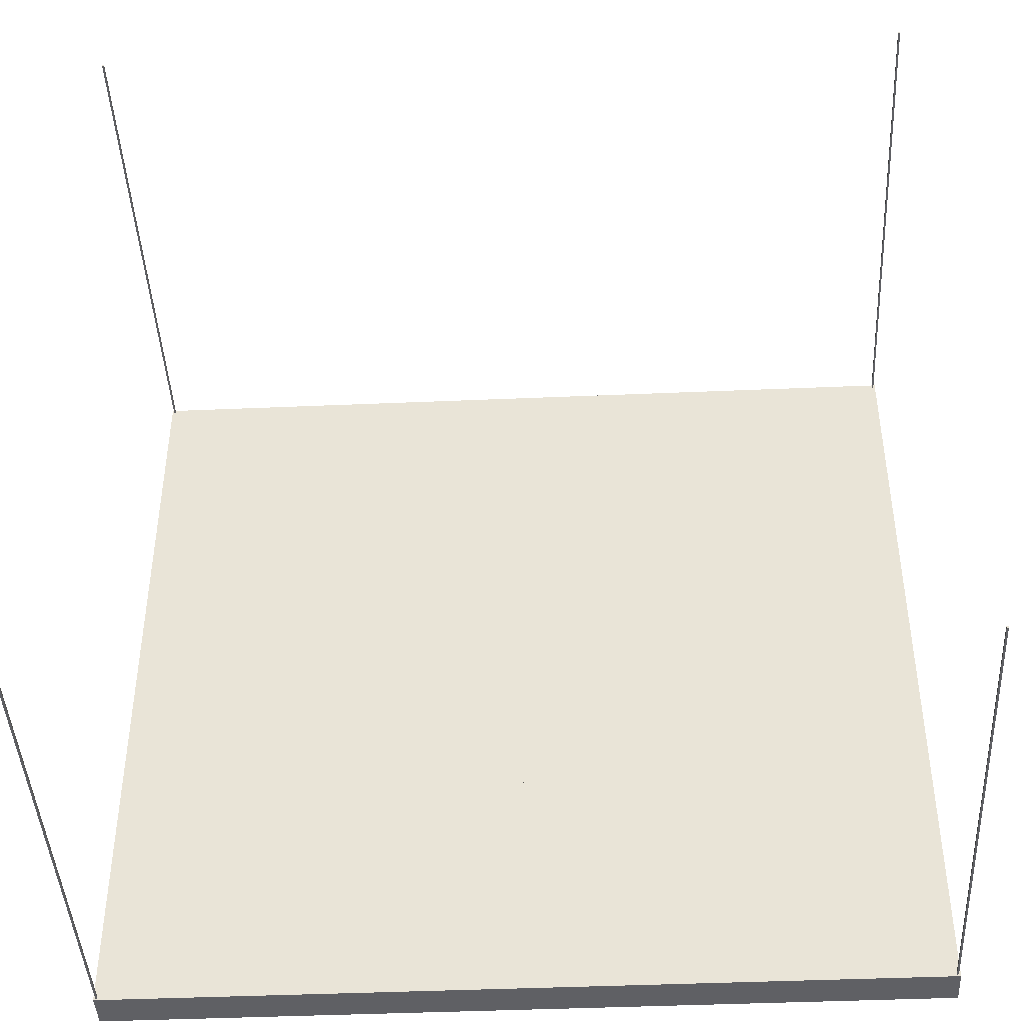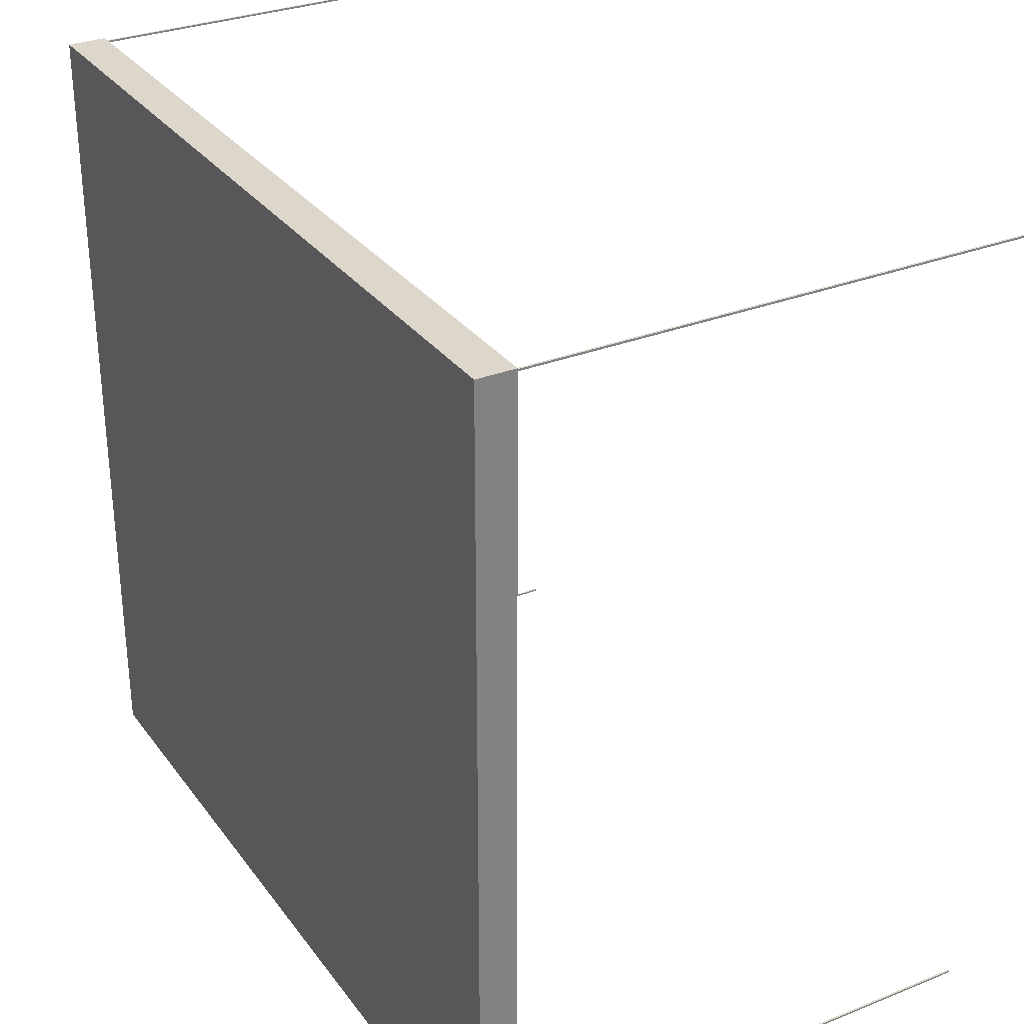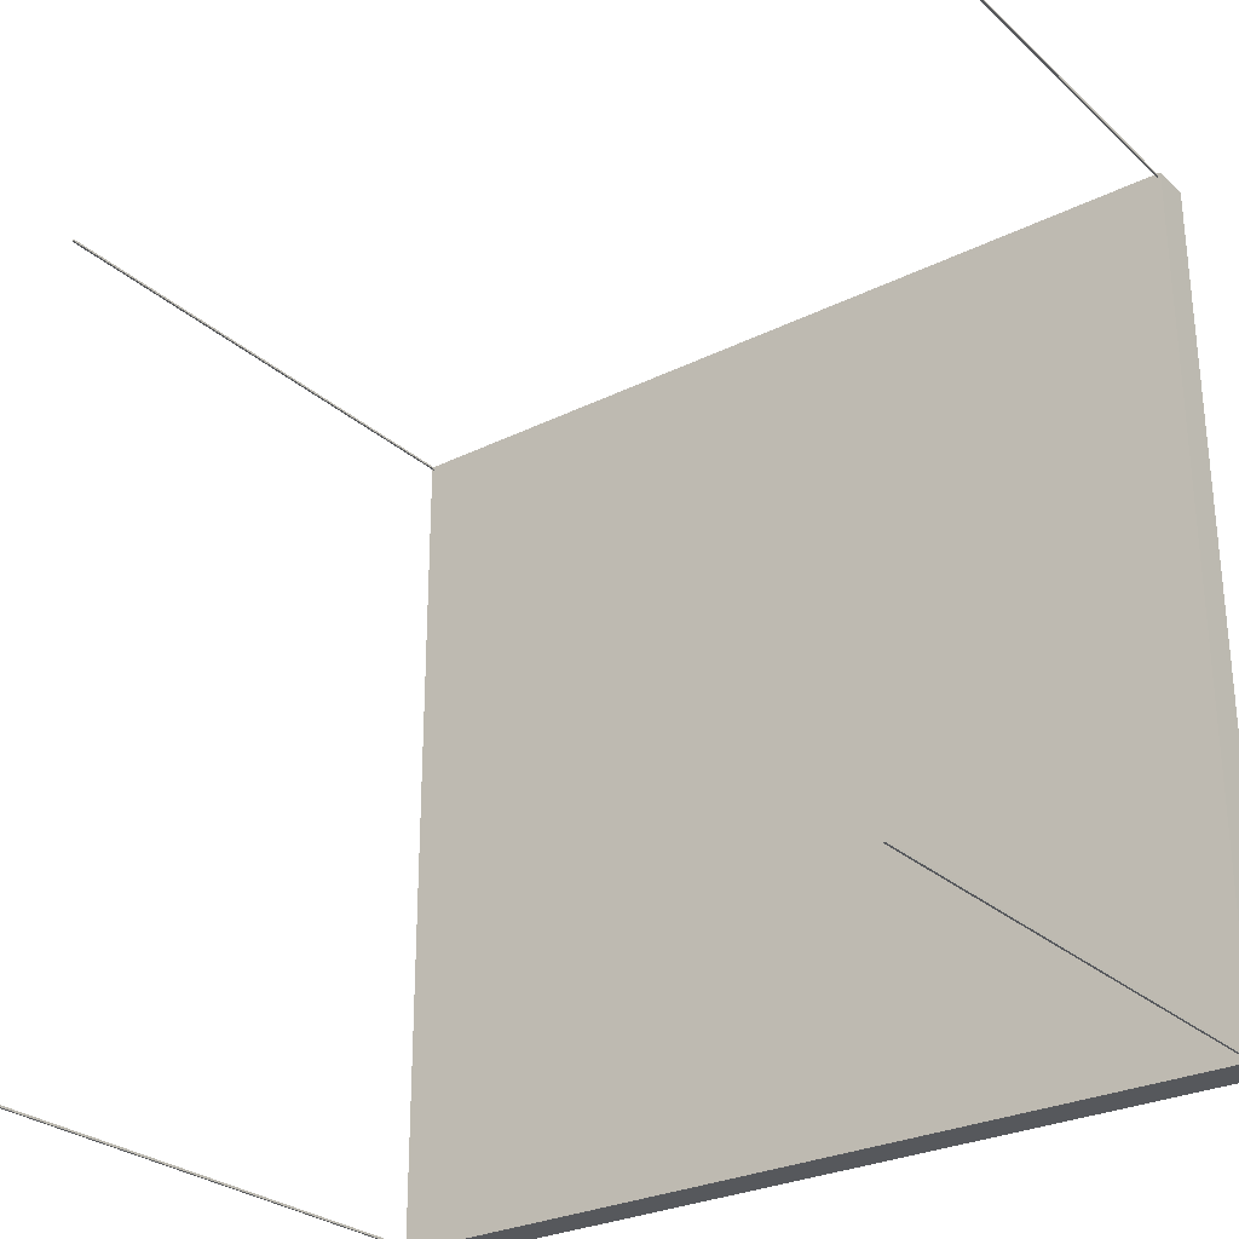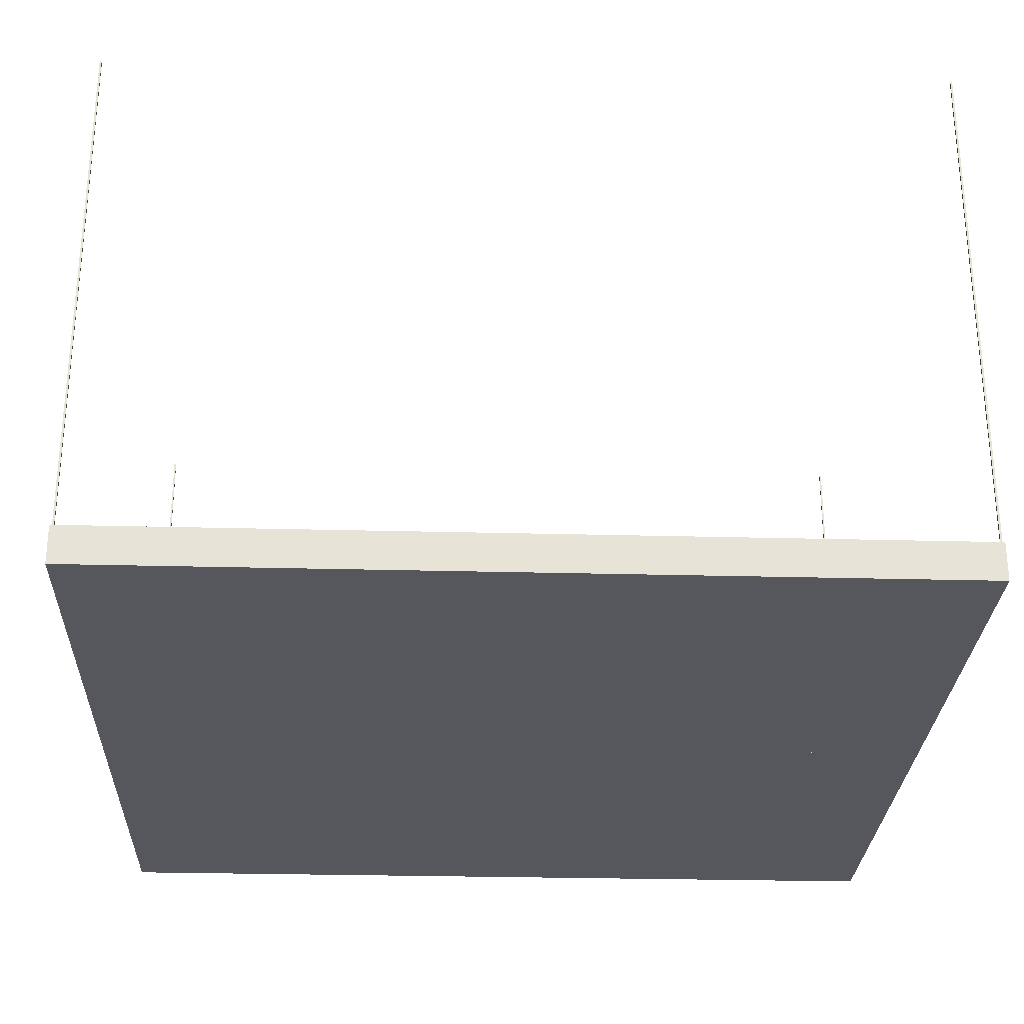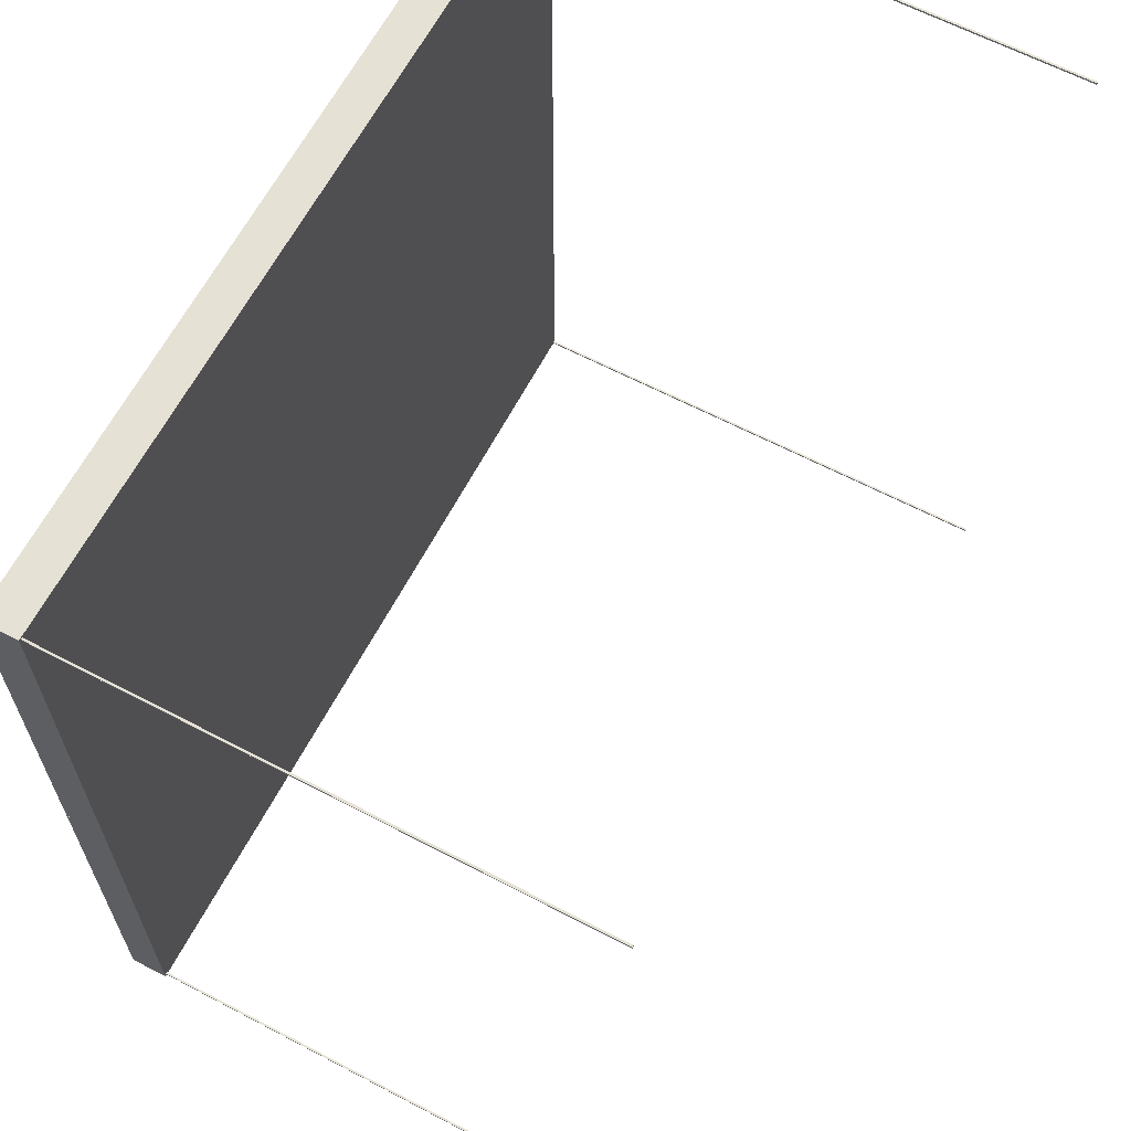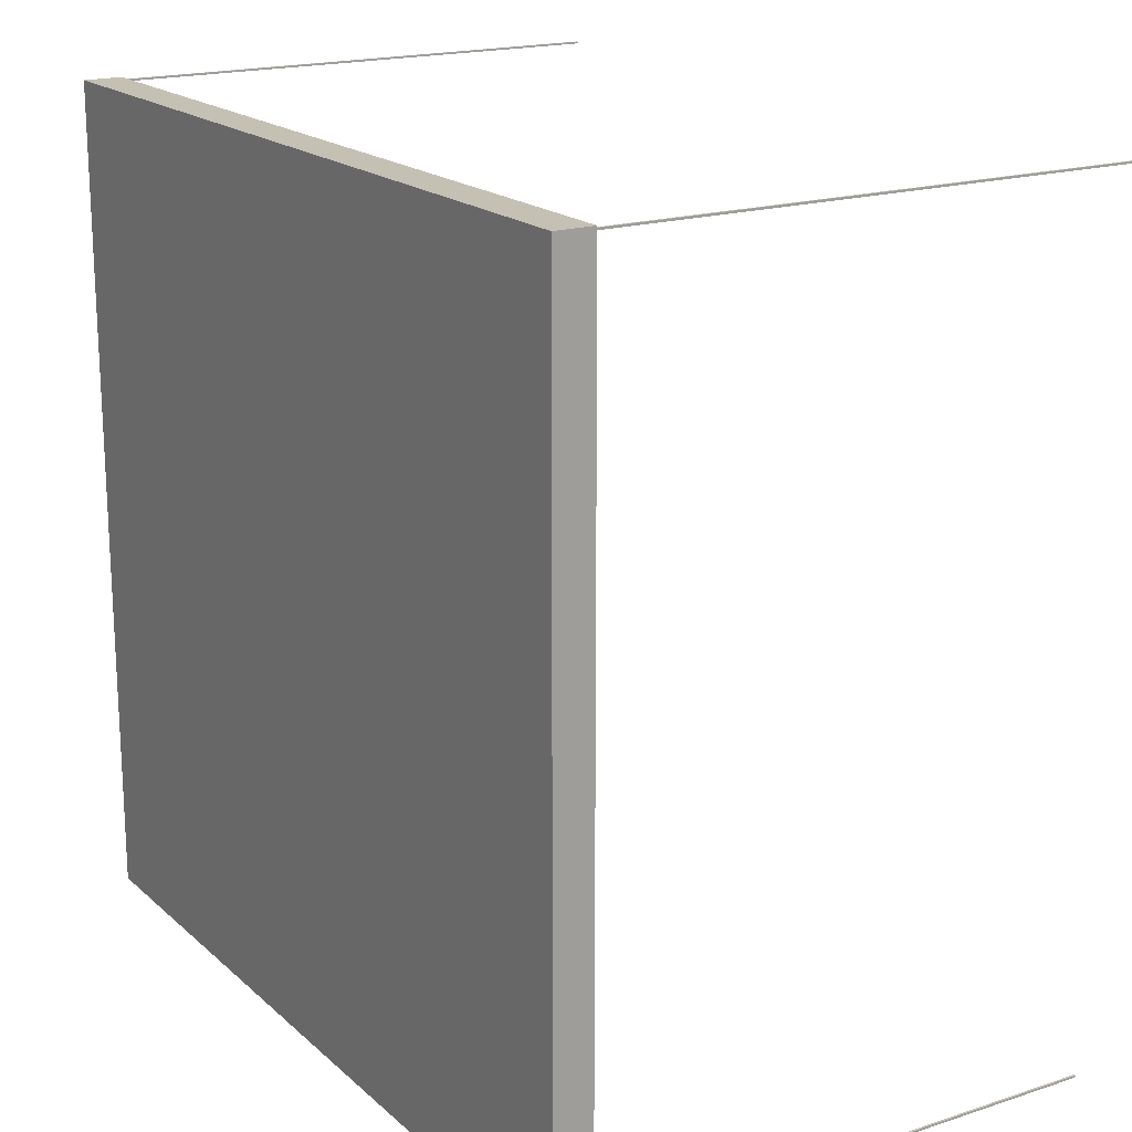
<metadata>
{"format":"obj","ext":"obj","renderer":"f3d","projection":"perspective","resolution":1024,"background":"white","views":[{"elev":-43.6,"azim":2.9,"up":"+Y"},{"elev":30.6,"azim":-119.8,"up":"+Y"},{"elev":-28.0,"azim":37.1,"up":"+Y"},{"elev":-27.5,"azim":-2.3,"up":"+Z"},{"elev":64.1,"azim":-62.2,"up":"+Y"},{"elev":18.4,"azim":-121.9,"up":"+Y"}]}
</metadata>
<code>
o Table_Cube.198
v 3.925 3.848 -4.756
v 3.925 3.848 -5.112
v 3.907 3.848 -5.112
v 3.907 3.848 -4.756
v 3.925 3.83 -5.112
v 3.925 3.83 -4.756
v 3.907 3.83 -4.756
v 3.907 3.83 -5.112
v 3.889 3.848 -4.756
v 3.889 3.848 -5.112
v 3.889 3.83 -5.112
v 3.889 3.83 -4.756
v 3.925 3.812 -5.112
v 3.925 3.812 -4.756
v 3.907 3.812 -4.756
v 3.907 3.812 -5.112
v 3.889 3.812 -4.756
v 3.889 3.812 -5.112
v 3.907 3.83 0
v 3.889 3.83 0
v 3.907 3.812 0
v 3.889 3.812 0
v 0 3.848 -4.756
v 0 3.848 -5.112
v -3.925 3.848 -4.756
v -3.925 3.848 -5.112
v -3.907 3.848 -5.112
v -3.907 3.848 -4.756
v 0 3.83 -4.756
v 0 3.83 -5.112
v -3.925 3.83 -5.112
v -3.925 3.83 -4.756
v -3.907 3.83 -4.756
v -3.907 3.83 -5.112
v -3.889 3.848 -4.756
v -3.889 3.848 -5.112
v -3.889 3.83 -5.112
v -3.889 3.83 -4.756
v 0 3.812 -5.112
v -3.925 3.812 -5.112
v -3.925 3.812 -4.756
v -3.907 3.812 -4.756
v -3.907 3.812 -5.112
v 0 3.812 -4.756
v -3.889 3.812 -4.756
v -3.889 3.812 -5.112
v -3.907 3.83 0
v -3.889 3.83 0
v -3.907 3.812 0
v -3.889 3.812 0
v 3.925 0 -4.756
v 3.925 -3.848 -4.756
v 3.925 0 -5.112
v 3.925 -3.848 -5.112
v 3.907 0 -5.112
v 3.907 -3.848 -5.112
v 3.907 0 -4.756
v 3.907 -3.848 -4.756
v 3.925 -3.83 -5.112
v 3.925 -3.83 -4.756
v 3.907 -3.83 -4.756
v 3.907 -3.83 -5.112
v 3.889 0 -5.112
v 3.889 -3.848 -4.756
v 3.889 -3.848 -5.112
v 3.889 0 -4.756
v 3.889 -3.83 -5.112
v 3.889 -3.83 -4.756
v 3.925 -3.812 -5.112
v 3.925 -3.812 -4.756
v 3.907 -3.812 -4.756
v 3.907 -3.812 -5.112
v 3.889 -3.812 -4.756
v 3.889 -3.812 -5.112
v 3.907 -3.83 0
v 3.889 -3.83 0
v 3.907 -3.812 0
v 3.889 -3.812 0
v 0 0 -4.756
v 0 -3.848 -4.756
v 0 0 -5.112
v 0 -3.848 -5.112
v -3.925 0 -4.756
v -3.925 -3.848 -4.756
v -3.925 0 -5.112
v -3.925 -3.848 -5.112
v -3.907 0 -5.112
v -3.907 -3.848 -5.112
v -3.907 0 -4.756
v -3.907 -3.848 -4.756
v 0 -3.83 -4.756
v 0 -3.83 -5.112
v -3.925 -3.83 -5.112
v -3.925 -3.83 -4.756
v -3.907 -3.83 -4.756
v -3.907 -3.83 -5.112
v -3.889 0 -5.112
v -3.889 -3.848 -4.756
v -3.889 -3.848 -5.112
v -3.889 0 -4.756
v -3.889 -3.83 -5.112
v -3.889 -3.83 -4.756
v 0 -3.812 -5.112
v -3.925 -3.812 -5.112
v -3.925 -3.812 -4.756
v -3.907 -3.812 -4.756
v -3.907 -3.812 -5.112
v 0 -3.812 -4.756
v -3.889 -3.812 -4.756
v -3.889 -3.812 -5.112
v -3.907 -3.83 0
v -3.889 -3.83 0
v -3.907 -3.812 0
v -3.889 -3.812 0
f 8 3 2 5
f 5 2 1 6
f 12 9 23 29
f 10 24 23 9
f 2 3 4 1
f 6 1 4 7
f 11 10 3 8
f 18 11 8 16
f 14 6 7 15
f 17 12 29 44
f 13 5 6 14
f 16 8 5 13
f 7 12 20 19
f 39 30 11 18
f 30 24 10 11
f 3 10 9 4
f 7 4 9 12
f 81 39 18 63
f 57 15 17 66
f 55 16 13 53
f 53 13 14 51
f 66 17 44 79
f 51 14 15 57
f 63 18 16 55
f 21 19 20 22
f 17 15 21 22
f 15 7 19 21
f 12 17 22 20
f 29 30 24 23
f 34 31 26 27
f 31 32 25 26
f 38 29 23 35
f 36 35 23 24
f 26 25 28 27
f 32 33 28 25
f 37 34 27 36
f 46 43 34 37
f 41 42 33 32
f 45 44 29 38
f 40 41 32 31
f 43 40 31 34
f 44 39 30 29
f 33 47 48 38
f 39 46 37 30
f 30 37 36 24
f 27 28 35 36
f 33 38 35 28
f 81 97 46 39
f 89 100 45 42
f 79 81 39 44
f 87 85 40 43
f 85 83 41 40
f 100 79 44 45
f 83 89 42 41
f 97 87 43 46
f 49 50 48 47
f 45 50 49 42
f 42 49 47 33
f 38 48 50 45
f 62 59 54 56
f 59 60 52 54
f 68 91 80 64
f 55 57 51 53
f 65 64 80 82
f 54 52 58 56
f 63 66 57 55
f 60 61 58 52
f 67 62 56 65
f 74 72 62 67
f 70 71 61 60
f 73 108 91 68
f 69 70 60 59
f 72 69 59 62
f 61 75 76 68
f 103 74 67 92
f 92 67 65 82
f 81 79 66 63
f 56 58 64 65
f 61 68 64 58
f 81 63 74 103
f 57 66 73 71
f 55 53 69 72
f 53 51 70 69
f 66 79 108 73
f 51 57 71 70
f 63 55 72 74
f 77 78 76 75
f 73 78 77 71
f 71 77 75 61
f 68 76 78 73
f 91 80 82 92
f 96 88 86 93
f 93 86 84 94
f 102 98 80 91
f 87 85 83 89
f 99 82 80 98
f 86 88 90 84
f 97 87 89 100
f 94 84 90 95
f 101 99 88 96
f 110 101 96 107
f 105 94 95 106
f 109 102 91 108
f 104 93 94 105
f 107 96 93 104
f 108 91 92 103
f 95 102 112 111
f 103 92 101 110
f 92 82 99 101
f 81 97 100 79
f 88 99 98 90
f 95 90 98 102
f 81 103 110 97
f 89 106 109 100
f 79 108 103 81
f 87 107 104 85
f 85 104 105 83
f 100 109 108 79
f 83 105 106 89
f 97 110 107 87
f 113 111 112 114
f 109 106 113 114
f 106 95 111 113
f 102 109 114 112

</code>
